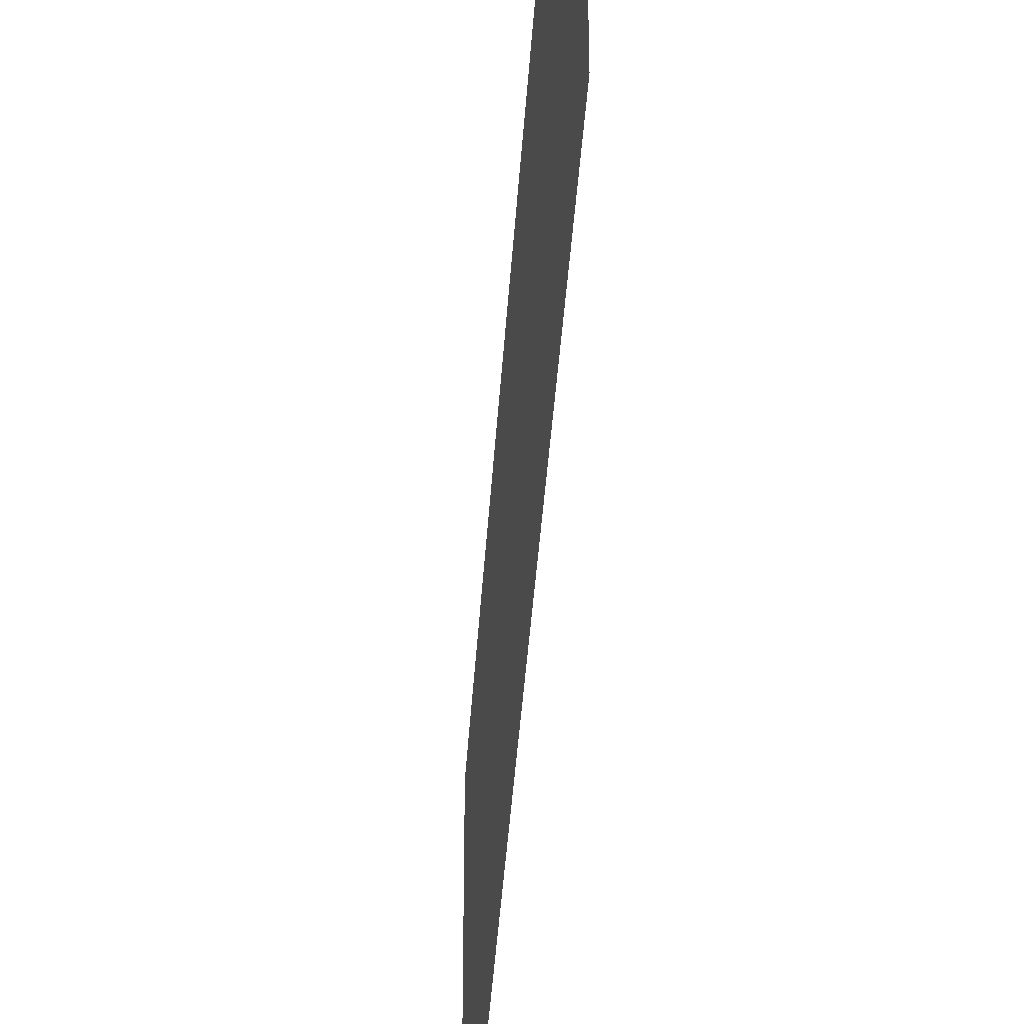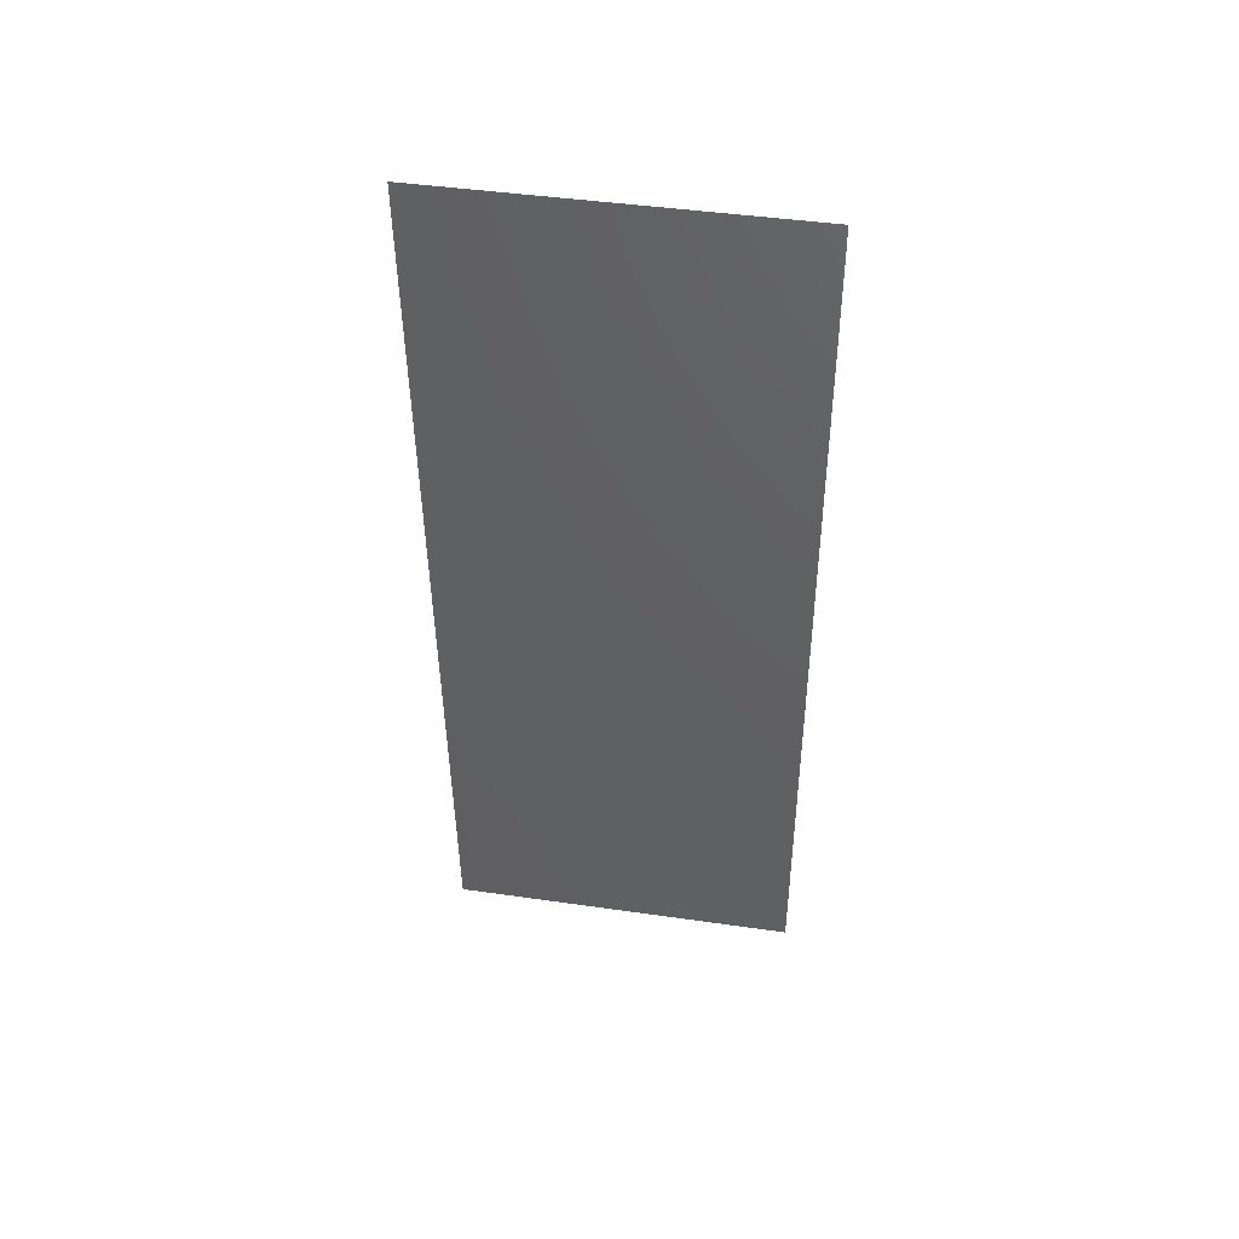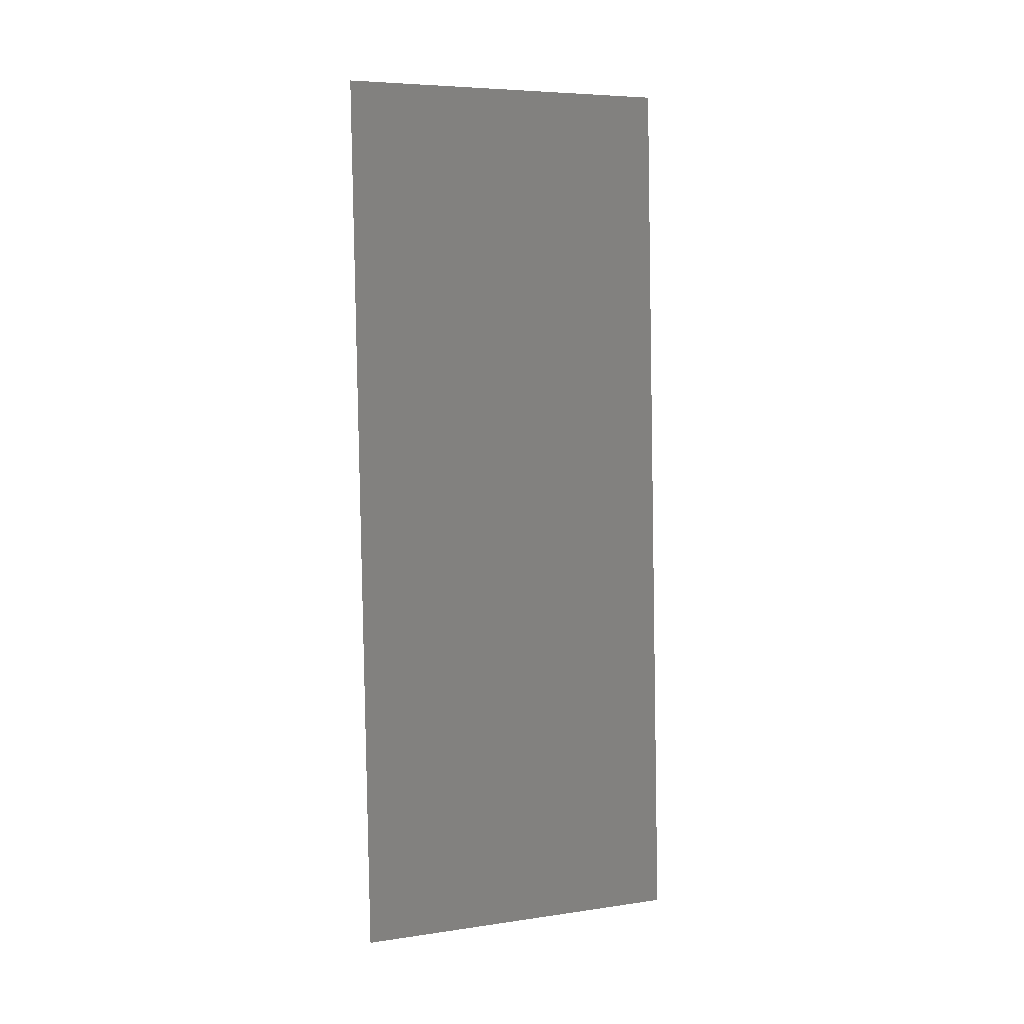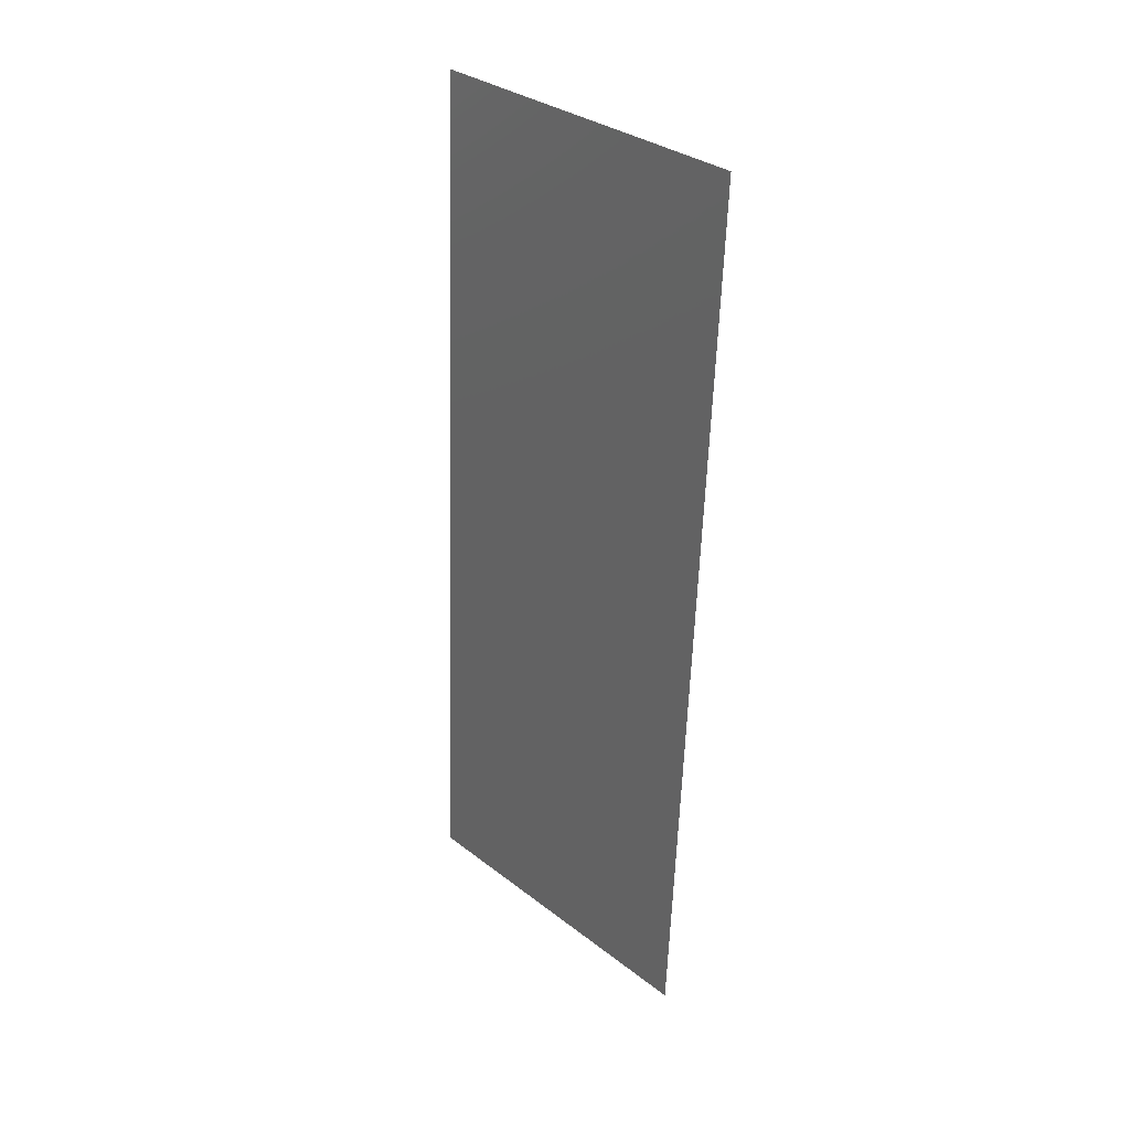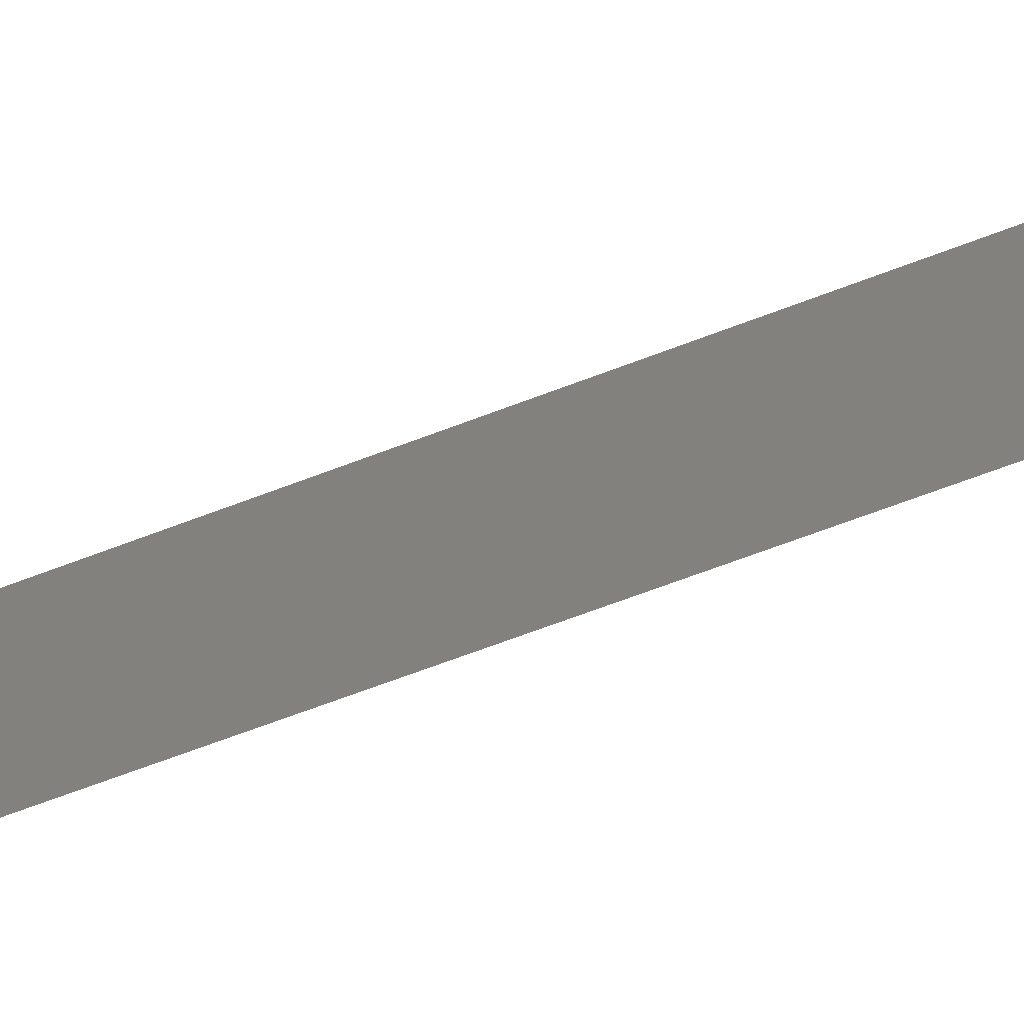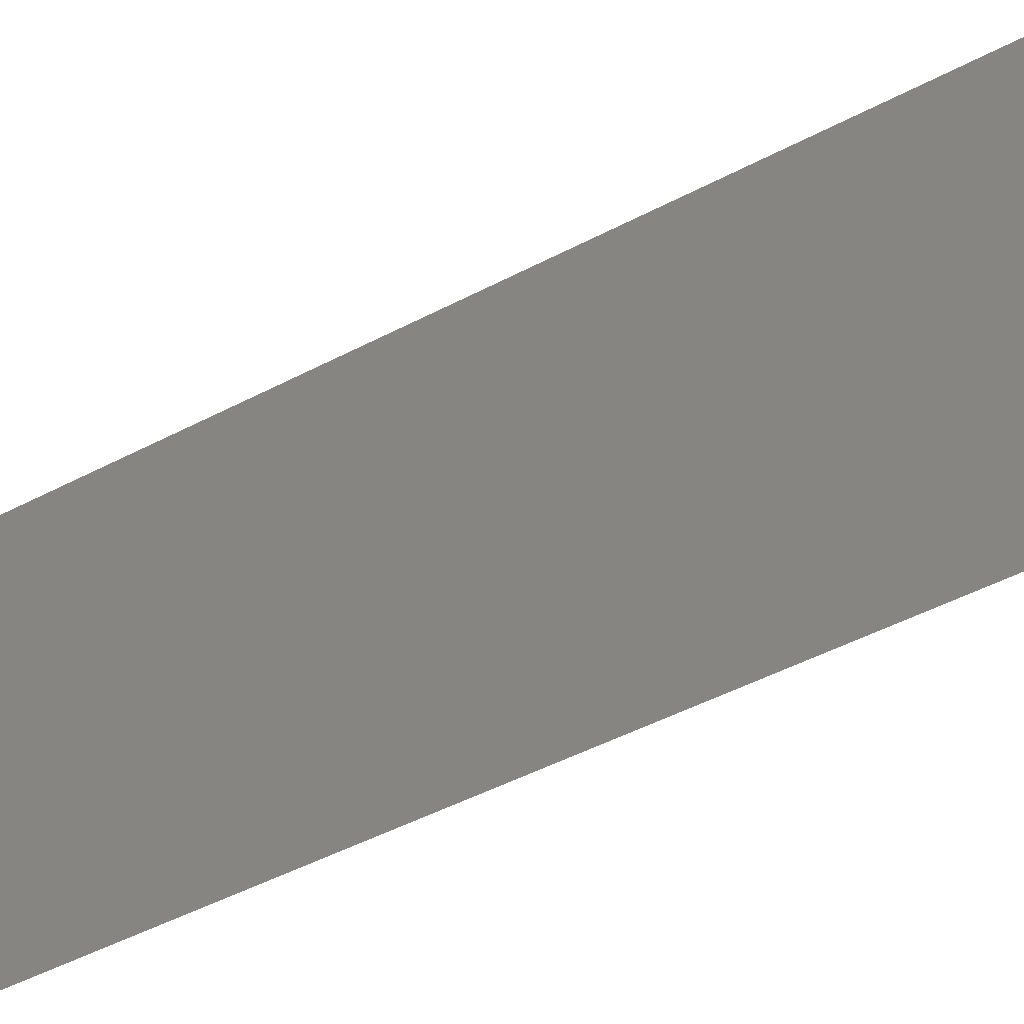
<metadata>
{"format":"stl","ext":"stl","renderer":"f3d","projection":"perspective","resolution":1024,"background":"white","views":[{"elev":-40.4,"azim":-6.1,"up":"+Z"},{"elev":44.7,"azim":99.5,"up":"+Y"},{"elev":6.3,"azim":-113.4,"up":"+Y"},{"elev":33.3,"azim":-43.8,"up":"+Y"},{"elev":-71.0,"azim":108.0,"up":"+Z"},{"elev":-45.0,"azim":119.4,"up":"+Z"}]}
</metadata>
<code>
# stl→obj: 21 verts, 26 faces
v 0.008911 0.02094 0
v 0.008649 0.01491 0.01048
v 0.008456 0.01047 0
v 0.009367 0.03141 0.02
v 0.009629 0.03743 0.009358
v 0.009823 0.04188 0.02
v 0.009139 0.02617 0.009973
v 0.008911 0.02094 0.02
v 0.008327 0.007514 0.007693
v 0.00996 0.04503 0.01238
v 0.009367 0.03141 0
v 0.009823 0.04188 0
v 0.008456 0.01047 0.02
v 0.01028 0.05235 0.02
v 0.01028 0.05235 0.01
v 0.008 0 0
v 0.008 0 0.01
v 0.00827 0.006195 0.01402
v 0.01001 0.04618 0.005962
v 0.01028 0.05235 0
v 0.008 0 0.02
f 1 2 3
f 4 5 6
f 4 7 5
f 8 7 4
f 1 7 2
f 2 7 8
f 2 9 3
f 5 10 6
f 5 7 11
f 11 7 1
f 12 5 11
f 13 2 8
f 14 10 15
f 16 9 17
f 3 9 16
f 6 10 14
f 13 18 2
f 12 19 5
f 5 19 10
f 2 18 9
f 20 19 12
f 21 18 13
f 15 19 20
f 17 18 21
f 10 19 15
f 9 18 17

</code>
